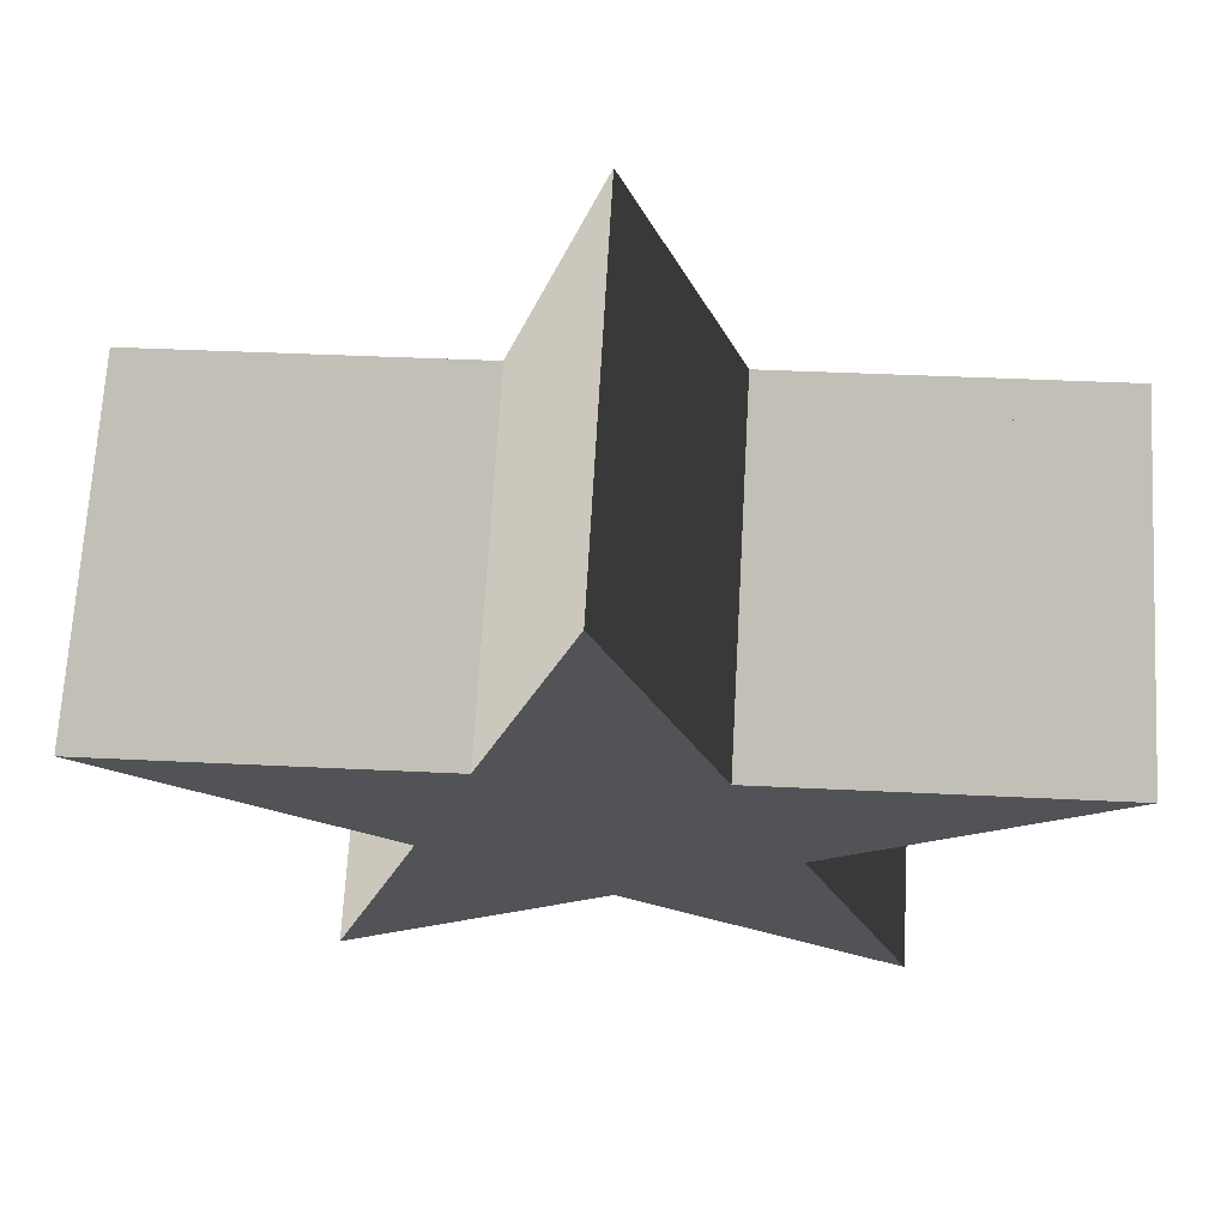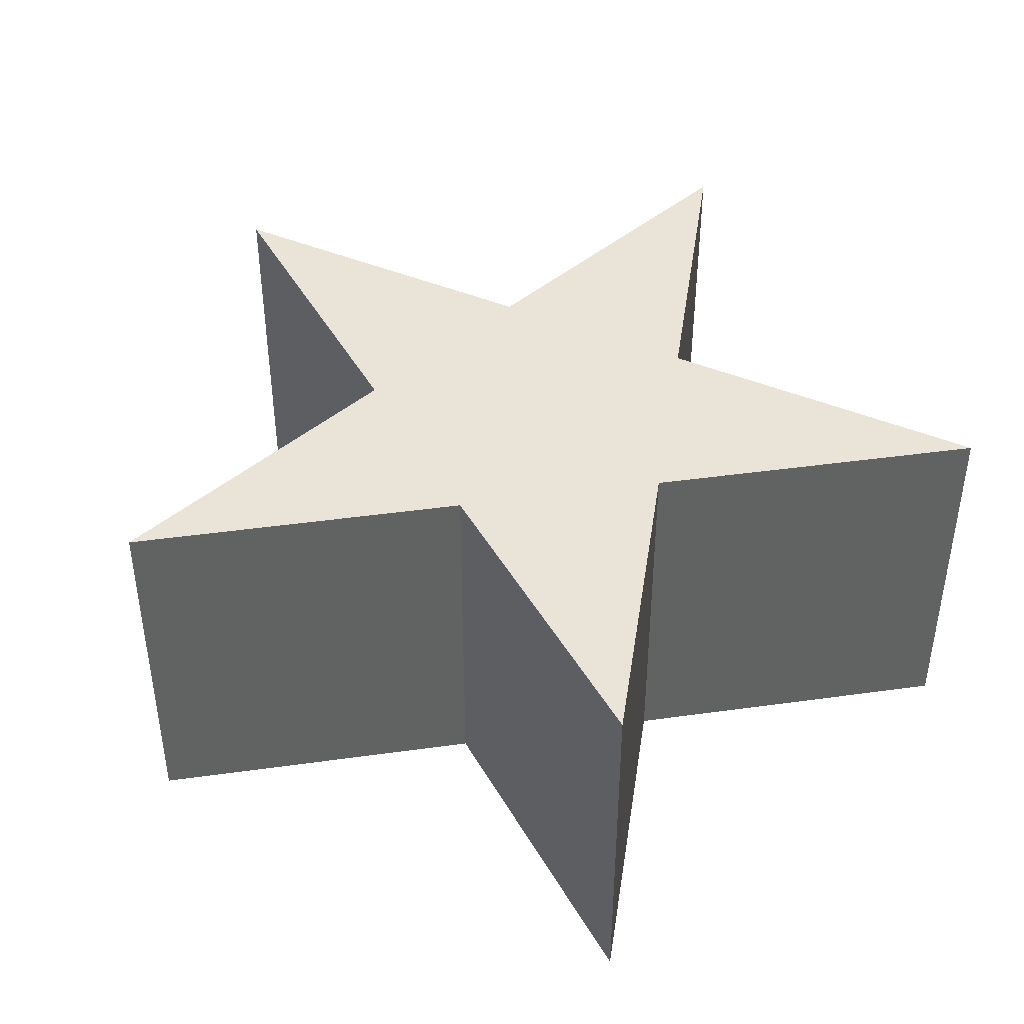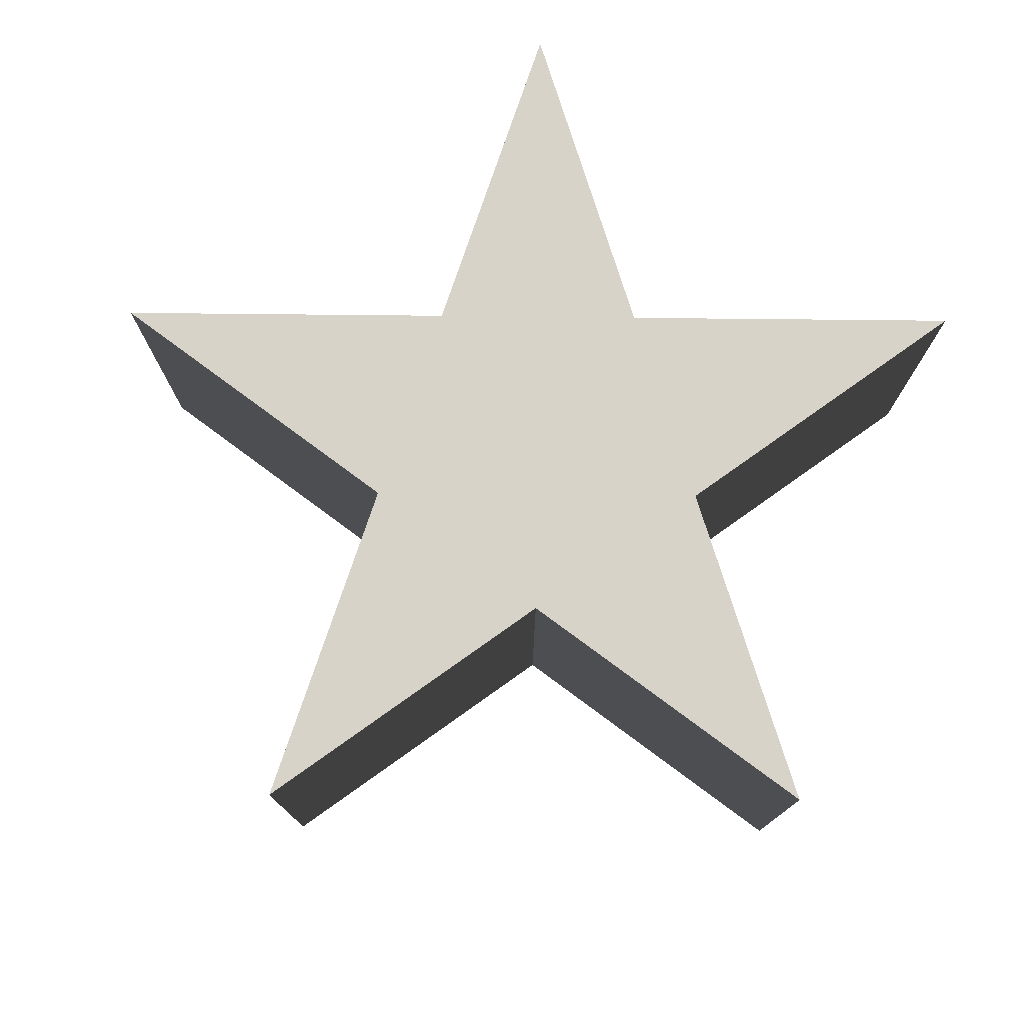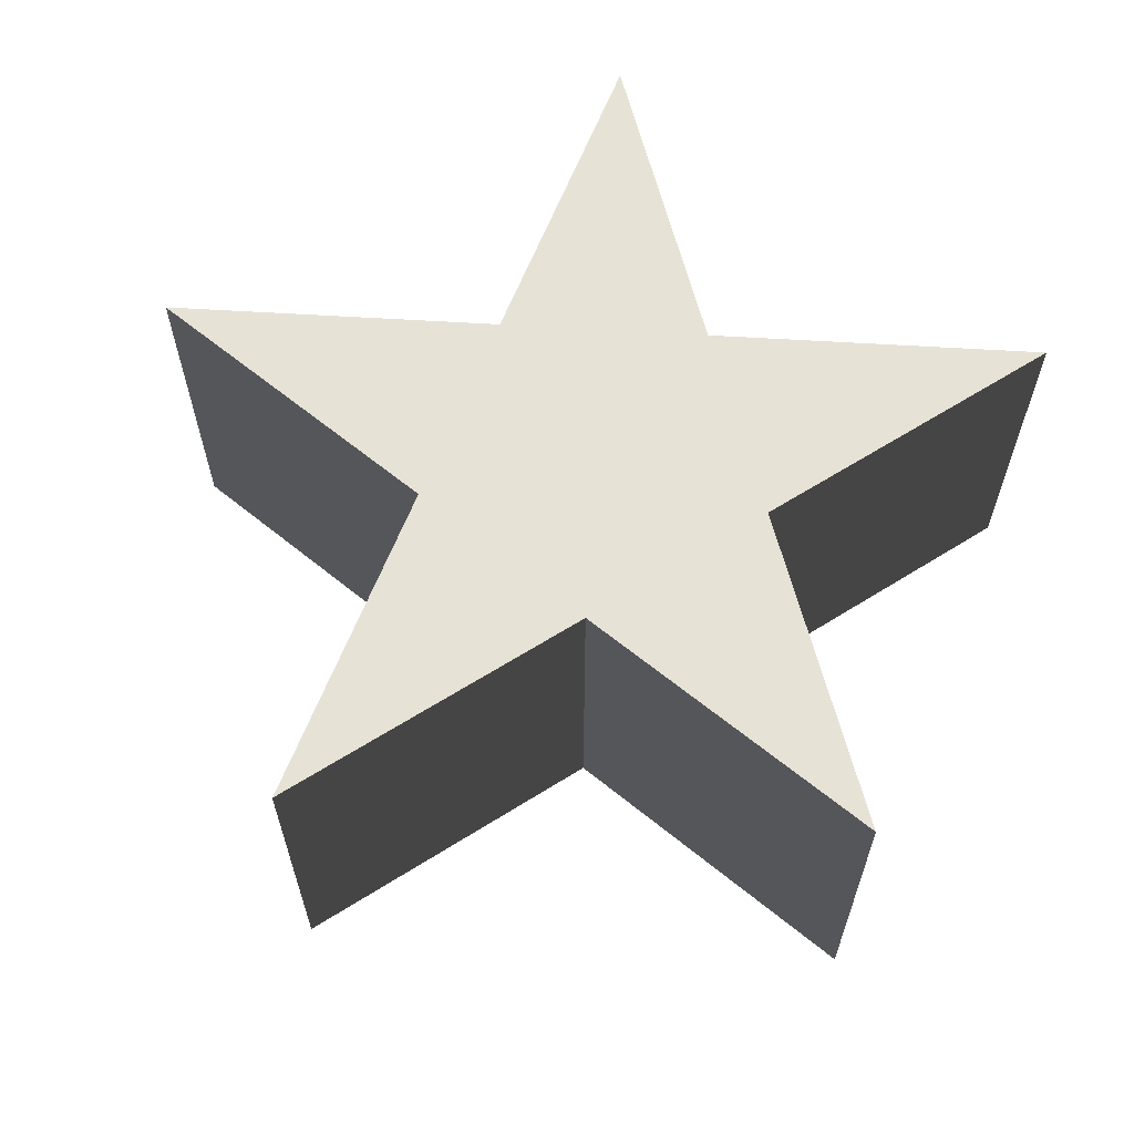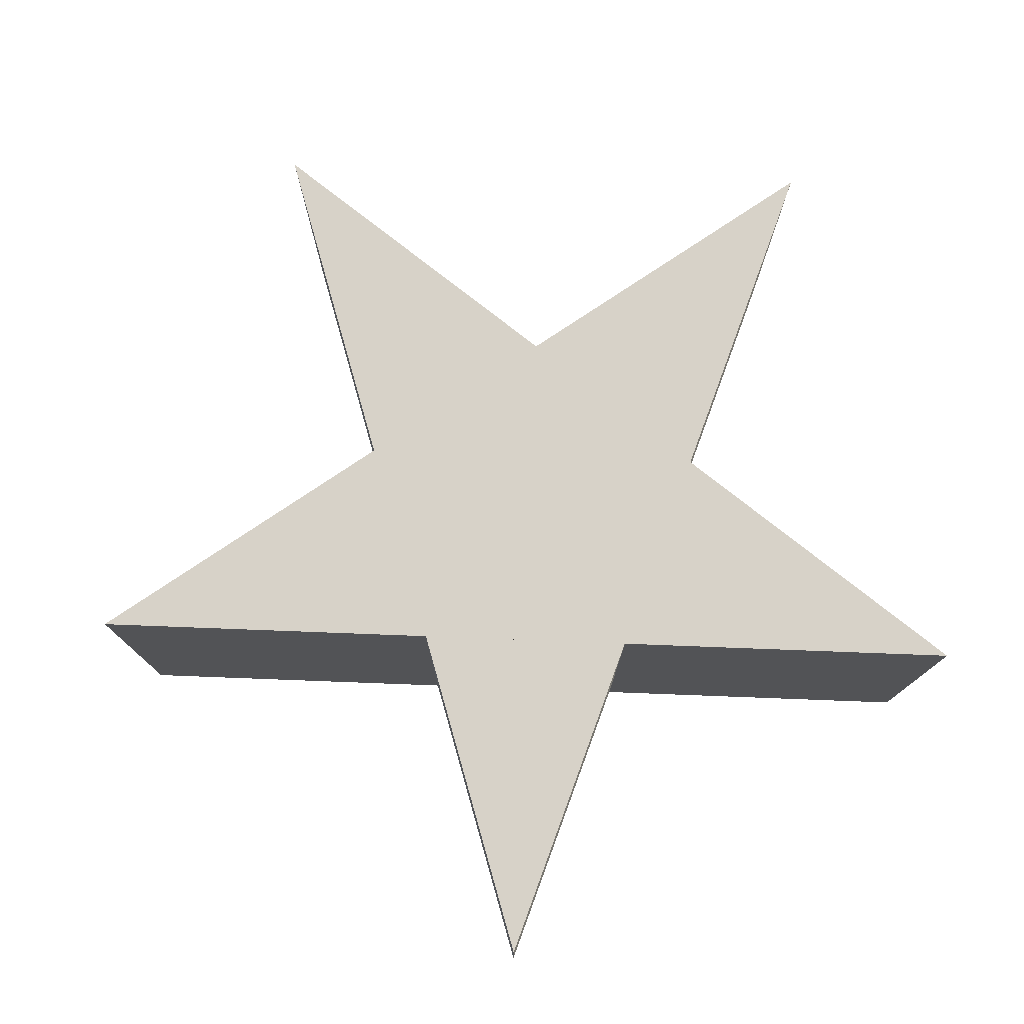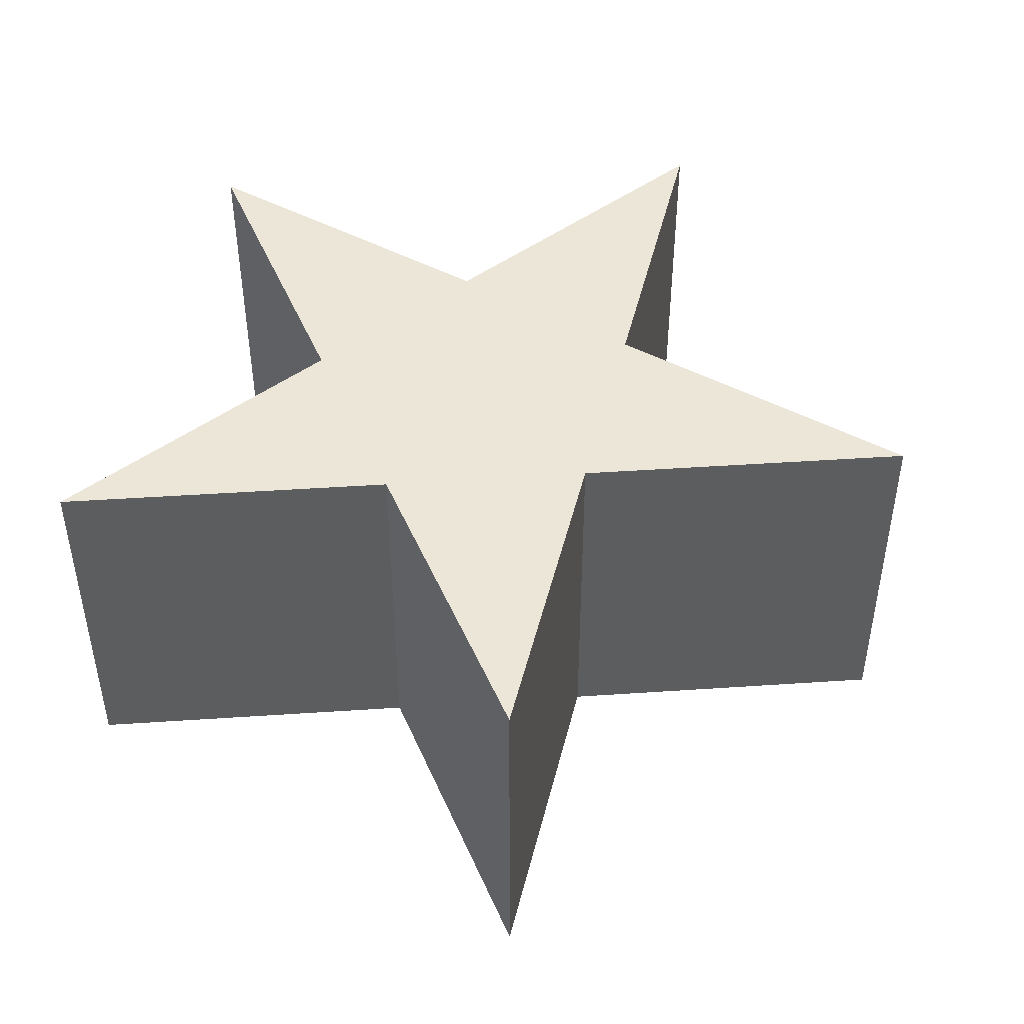
<metadata>
{"format":"obj","ext":"obj","renderer":"f3d","projection":"perspective","resolution":1024,"background":"white","views":[{"elev":67.9,"azim":-176.8,"up":"+Y"},{"elev":42.9,"azim":-47.3,"up":"+Z"},{"elev":76.7,"azim":-145.3,"up":"+Z"},{"elev":62.9,"azim":-142.4,"up":"+Z"},{"elev":77.4,"azim":-35.7,"up":"+Z"},{"elev":46.1,"azim":101.7,"up":"+Z"}]}
</metadata>
<code>
v -15.45 -19.15 10
v -0.3805 -8.943 10
v -9.258 -2.038 10
v 13.98 -20.11 10
v -23.62 9.13 10
v 8.946 -2.636 10
v -5.439 8.553 10
v 5.809 8.173 10
v 24.01 7.575 10
v 0.7496 25.67 10
v 8.946 -2.636 -10
v 13.98 -20.11 -10
v 24.01 7.575 -10
v 5.809 8.173 -10
v 0.7497 25.67 -10
v -5.439 8.553 -10
v -23.62 9.13 -10
v -9.258 -2.038 -10
v -15.45 -19.15 -10
v -0.3804 -8.943 -10
g default
f 1 2 3
f 2 4 3
f 3 4 5
f 5 4 6
f 5 6 7
f 7 6 8
f 8 6 9
f 8 10 7
f 11 6 4
f 11 4 12
f 9 6 11
f 9 11 13
f 14 8 9
f 14 9 13
f 15 10 8
f 15 8 14
f 7 10 15
f 7 15 16
f 17 5 7
f 17 7 16
f 5 17 3
f 3 17 18
f 1 3 18
f 1 18 19
f 2 1 19
f 2 19 20
f 2 20 4
f 4 20 12
f 19 18 20
f 18 17 20
f 20 17 16
f 12 20 16
f 12 16 11
f 11 16 14
f 11 14 13
f 16 15 14

</code>
